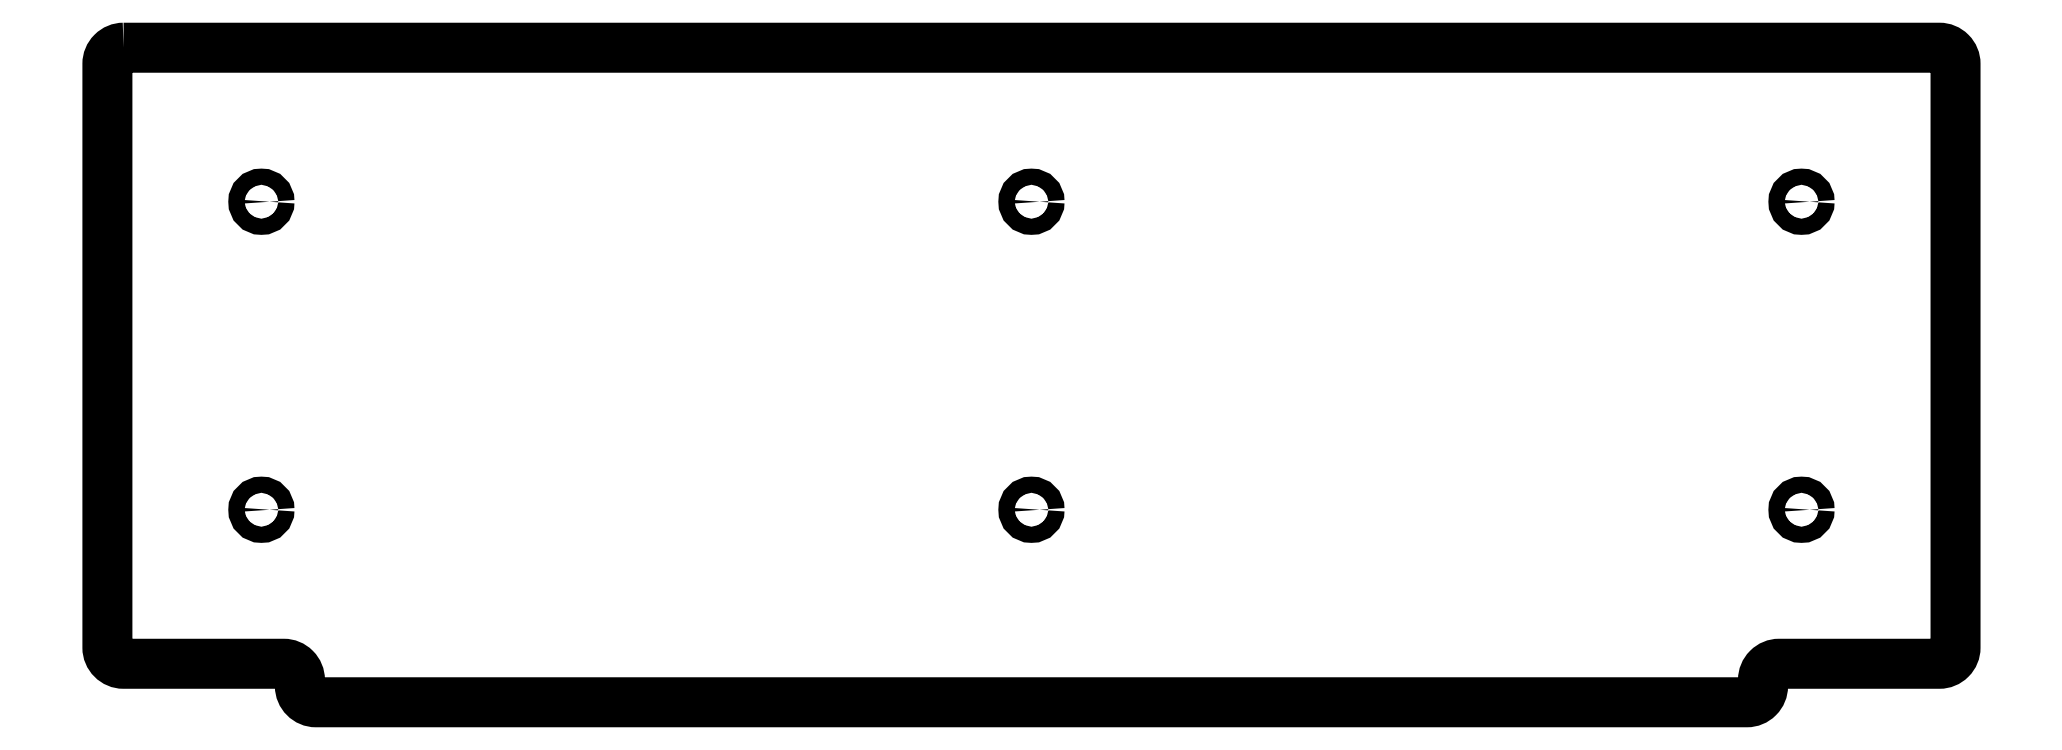
<metadata>
{"format":"dxf","ext":"dxf","renderer":"ezdxf+matplotlib","layout":"modelspace","background":"white","min_lineweight":24,"dpi":150}
</metadata>
<code>
0
SECTION
2
ENTITIES
0
LWPOLYLINE
8
0
90
16
70
1
43
0
10
2
20
0
42
0.4142
10
-2.776e-16
20
-2
10
-1.332e-14
20
-74.2
42
0.4142
10
2
20
-76.2
10
21.81
20
-76.2
42
-0.4142
10
23.81
20
-78.2
10
23.81
20
-78.96
42
0.4142
10
25.81
20
-80.96
10
202.8
20
-80.96
42
0.4142
10
204.8
20
-78.96
10
204.8
20
-78.2
42
-0.4142
10
206.8
20
-76.2
10
226.6
20
-76.2
42
0.4142
10
228.6
20
-74.2
10
228.6
20
-2
42
0.4142
10
226.6
20
0
0
CIRCLE
8
0
10
19.05
20
-19.05
30
0
40
1
210
0
220
-0
230
1
0
CIRCLE
8
0
10
19.05
20
-57.15
30
0
40
1
210
0
220
-0
230
1
0
CIRCLE
8
0
10
114.3
20
-57.15
30
0
40
1
210
0
220
-0
230
1
0
CIRCLE
8
0
10
114.3
20
-19.05
30
0
40
1
210
0
220
-0
230
1
0
CIRCLE
8
0
10
209.6
20
-19.05
30
0
40
1
210
0
220
-0
230
1
0
CIRCLE
8
0
10
209.6
20
-57.15
30
0
40
1
210
0
220
-0
230
1
0
ENDSEC
0
EOF

</code>
